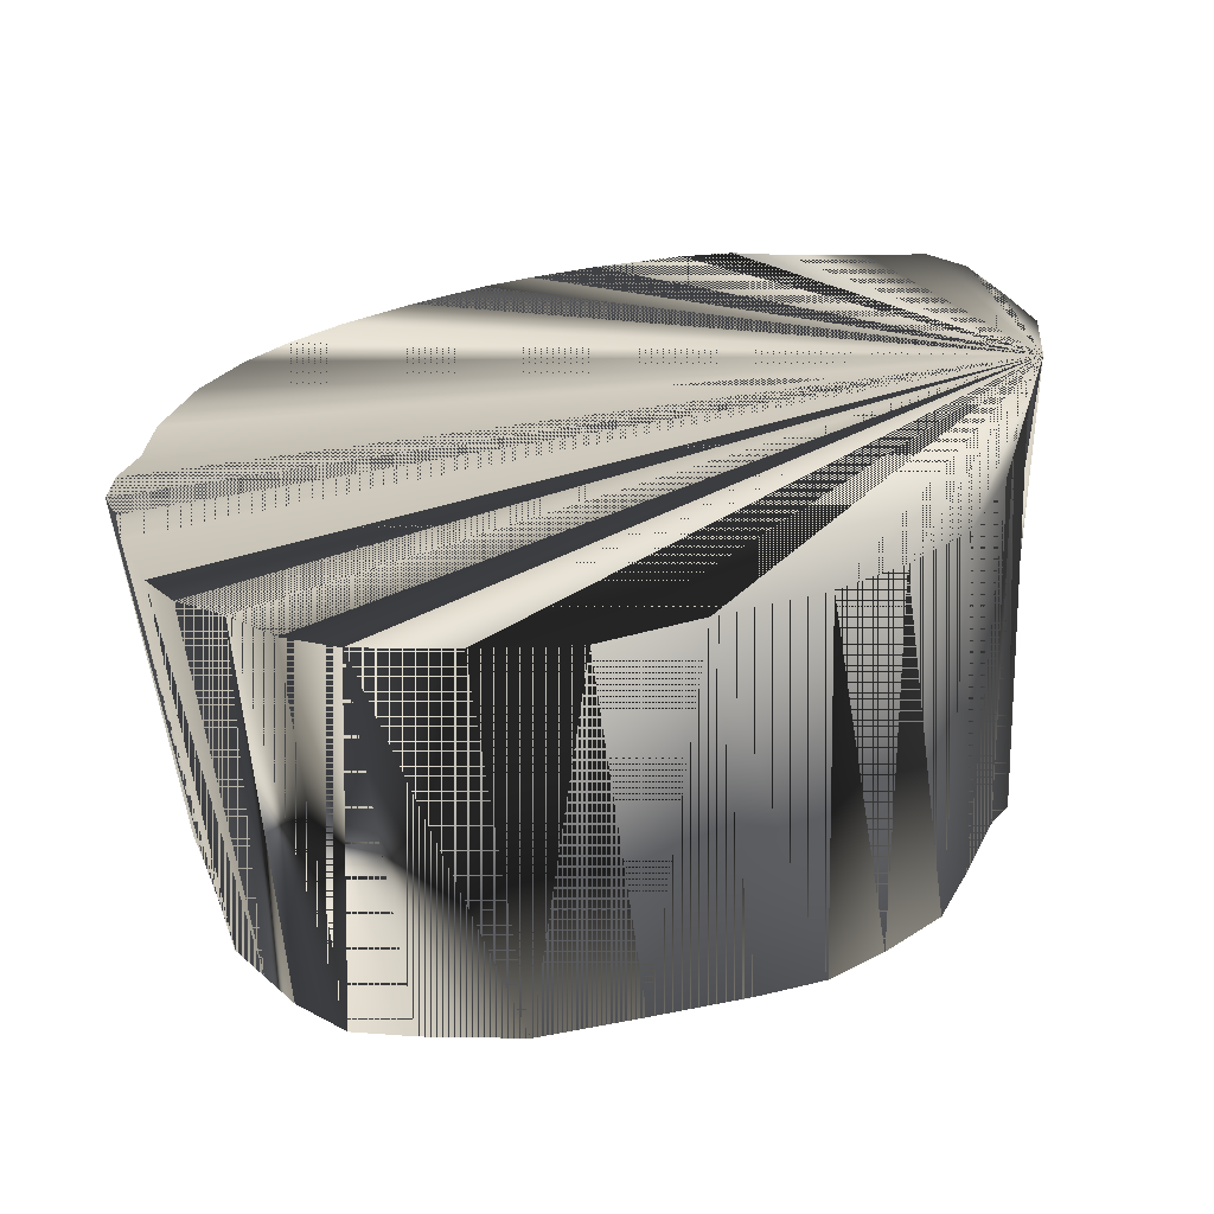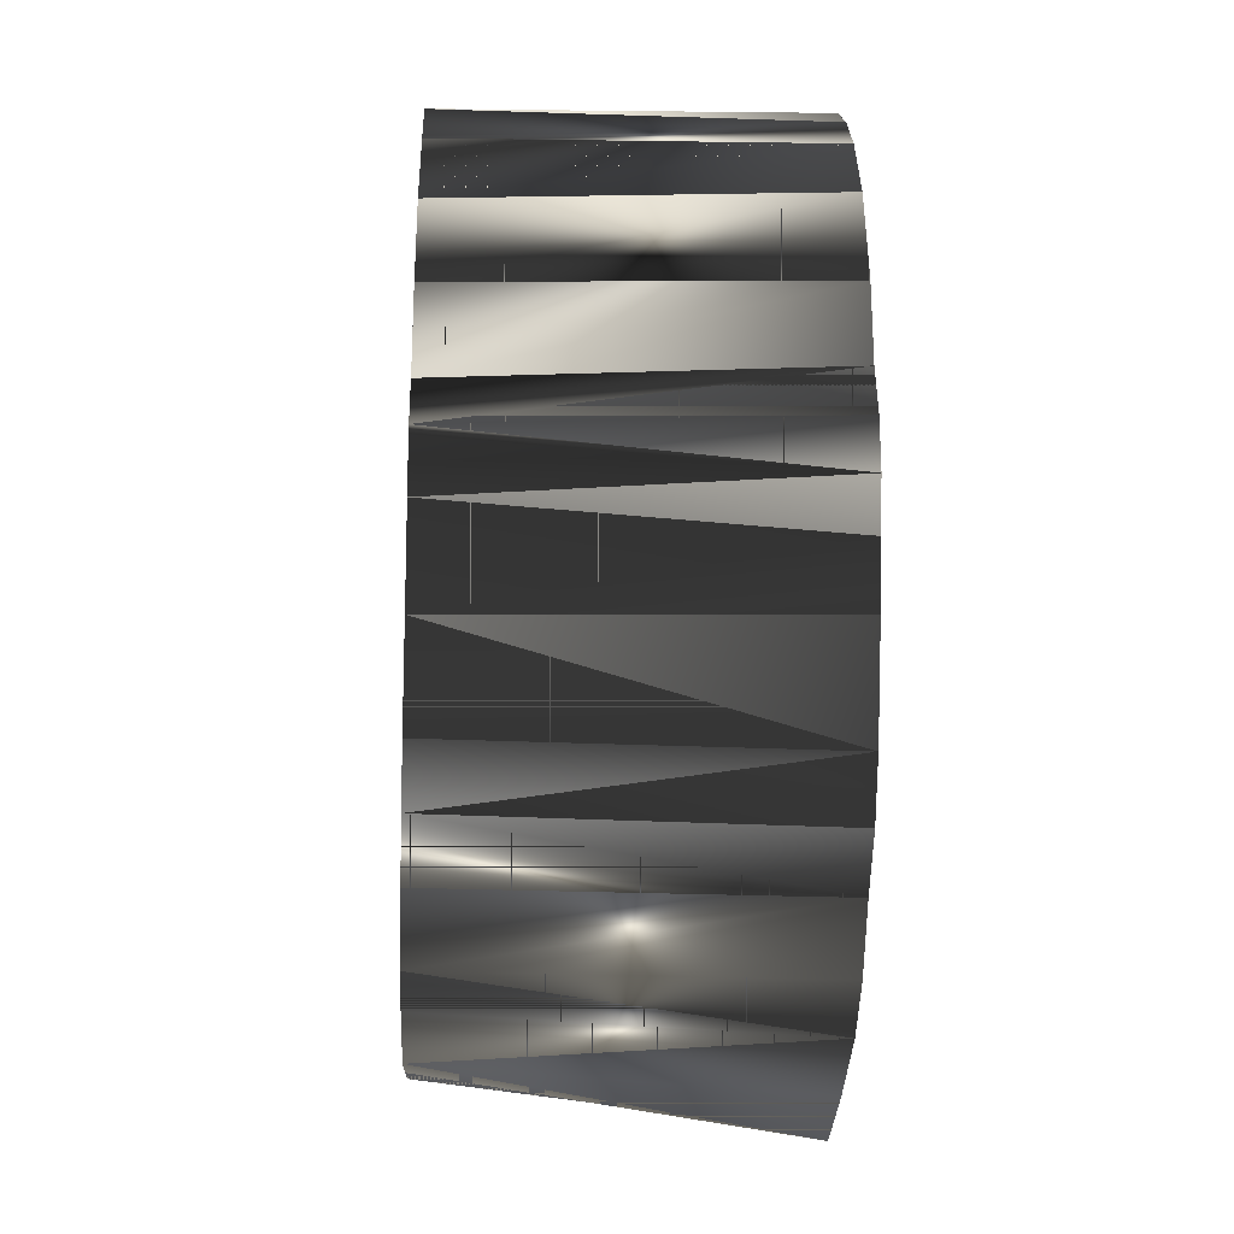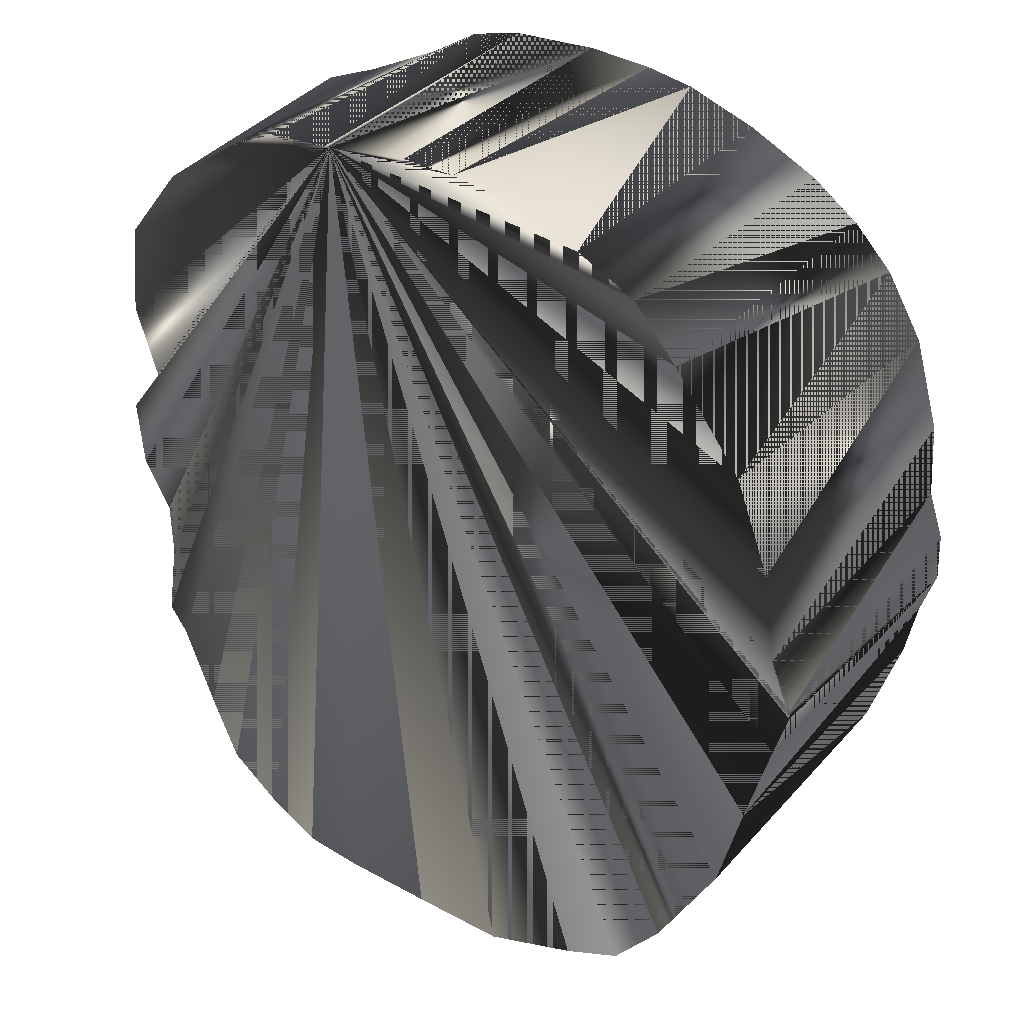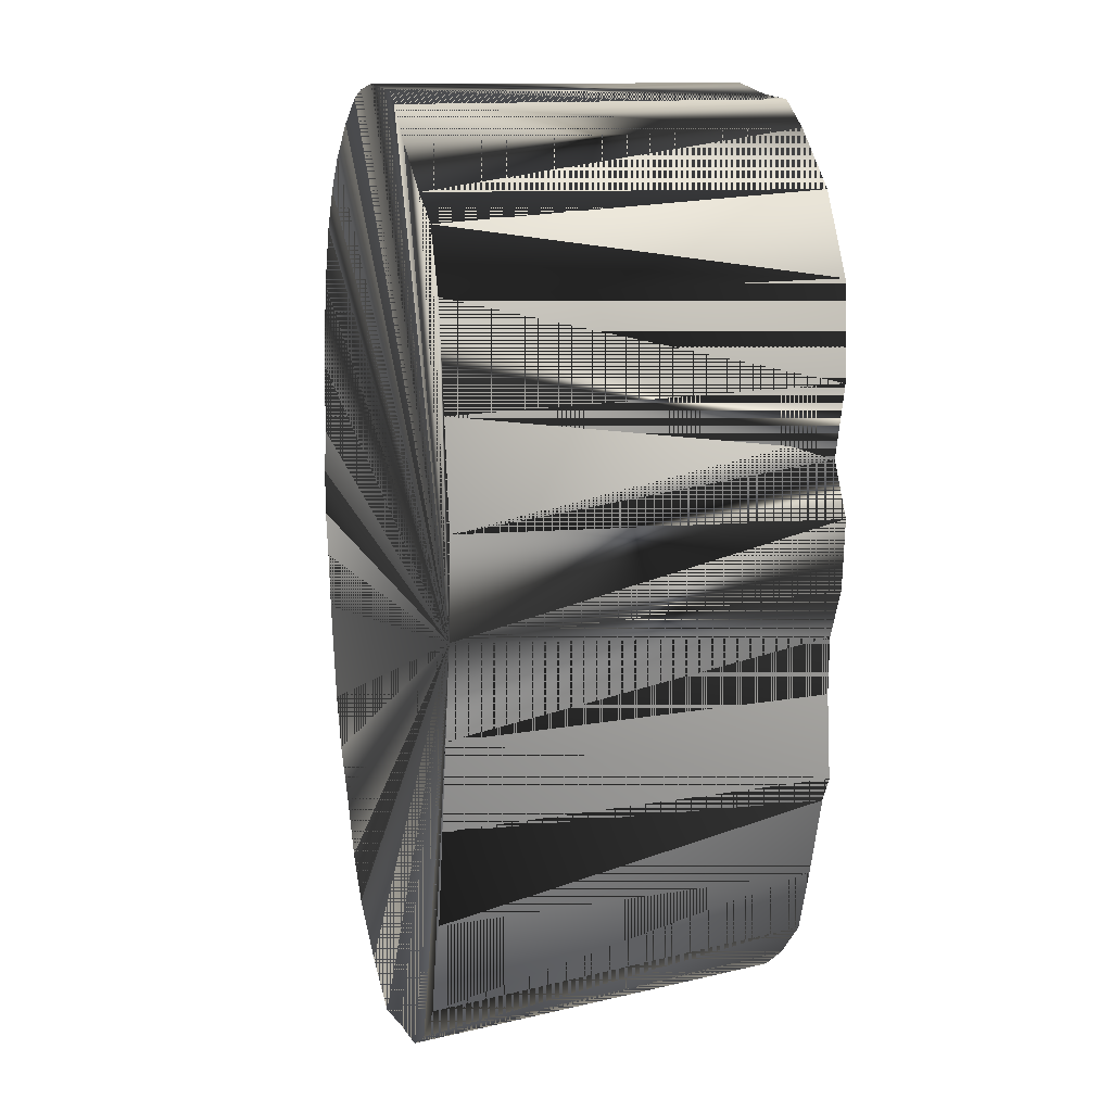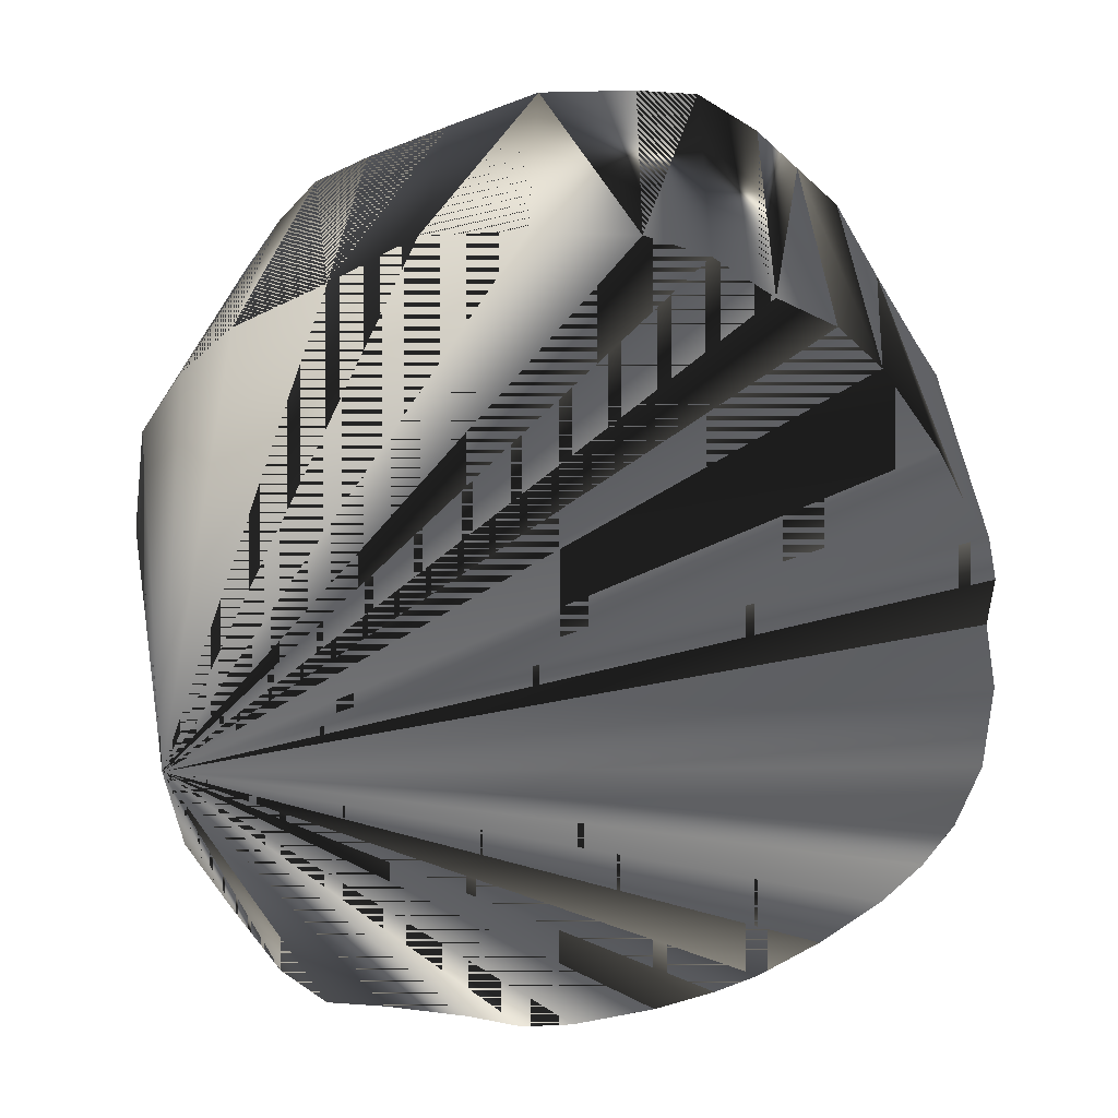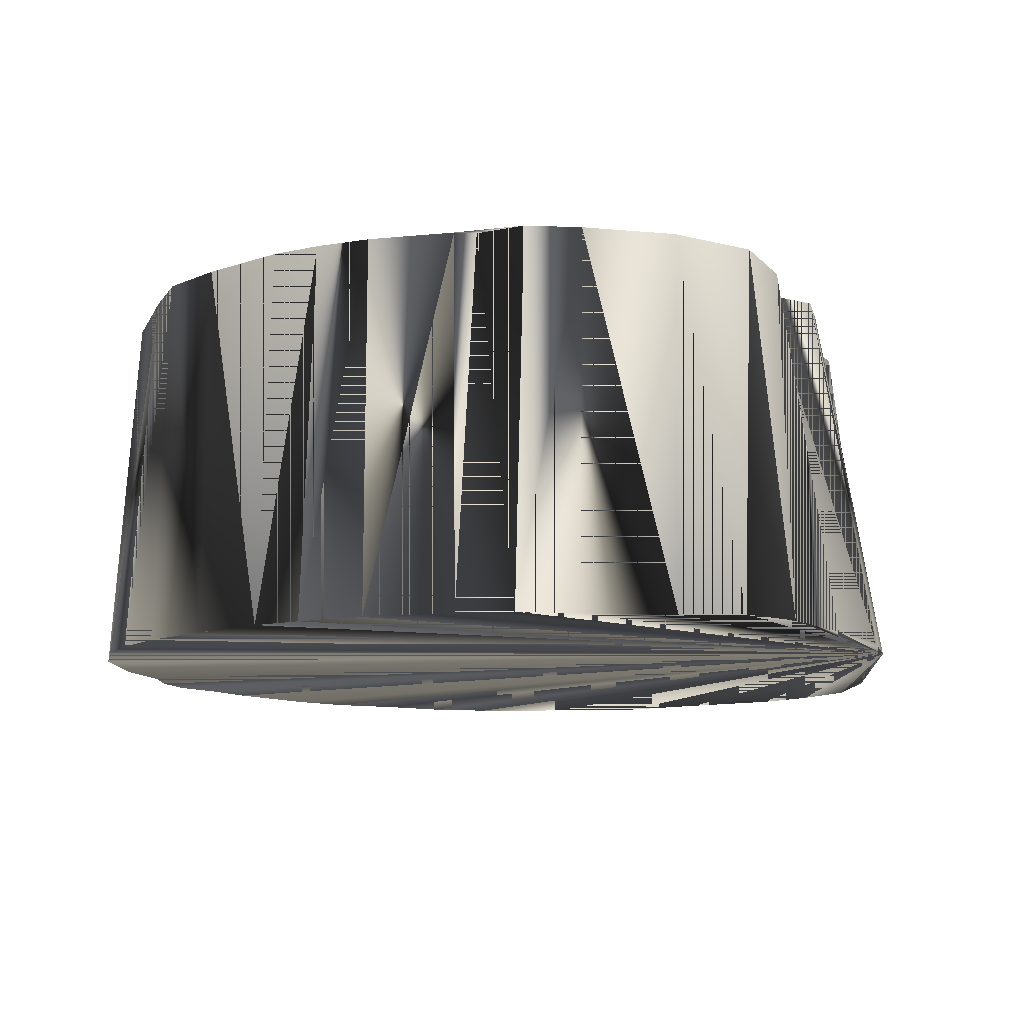
<metadata>
{"format":"obj","ext":"obj","renderer":"f3d","projection":"perspective","resolution":1024,"background":"white","views":[{"elev":-65.9,"azim":-172.8,"up":"+Y"},{"elev":-21.2,"azim":87.1,"up":"+Y"},{"elev":29.8,"azim":31.0,"up":"+Y"},{"elev":14.1,"azim":-102.1,"up":"+Y"},{"elev":-56.6,"azim":13.8,"up":"+Z"},{"elev":-10.4,"azim":-161.8,"up":"+Z"}]}
</metadata>
<code>
v 552.4 641.4 -95.07
v 543 653.1 -145.1
v 544.1 640 -145.1
v 551.4 650.5 -95.07
v 556.2 634.4 -95.07
v 547.8 626.9 -145.1
v 556.2 660 -95.07
v 545.8 666.2 -145.1
v 556.2 656.9 -95.07
v 549 679.4 -145.1
v 553 666.9 -95.07
v 555 616.2 -95.07
v 551.1 614.4 -145.1
v 556.5 626.9 -95.07
v 553.8 601.2 -145.1
v 557.5 612.5 -95.07
v 562 601 -95.07
v 559.4 587.5 -145.1
v 553.8 687.1 -145.1
v 554.1 679.4 -95.07
v 650.7 666.2 -95.07
v 649.4 675.6 -145.1
v 654.7 666.2 -145.1
v 658.2 653.1 -145.1
v 655.4 653.1 -95.07
v 646.2 595 -95.07
v 647.5 593.8 -145.1
v 651.9 600.8 -145.1
v 561.9 689.9 -145.1
v 561.9 689.2 -95.07
v 573.2 694.8 -145.1
v 572.5 695.7 -95.07
v 565.9 591.9 -95.07
v 566.9 580.6 -145.1
v 657 640.6 -95.07
v 658.8 642.5 -145.1
v 660.9 635.6 -145.1
v 660 633.8 -95.07
v 660 632.5 -95.07
v 661.1 628.8 -145.1
v 573.1 585.5 -95.07
v 575 576 -145.1
v 580 580.8 -95.07
v 588.1 573 -145.1
v 588.1 579 -95.07
v 580.6 698.8 -145.1
v 579.4 698.8 -95.07
v 586.2 697.5 -95.07
v 588.1 700.1 -145.1
v 600.6 577.1 -95.07
v 600.6 569.5 -145.1
v 635 687.5 -95.07
v 626.9 692.9 -145.1
v 636.9 687.3 -145.1
v 641.1 679.8 -95.07
v 643.8 681.9 -145.1
v 613.8 575.3 -95.07
v 613.8 572 -145.1
v 608.1 698.8 -95.07
v 610 698.8 -145.1
v 616.9 697.1 -145.1
v 626.7 692.3 -95.07
v 600.6 699.5 -95.07
v 600.6 700 -145.1
v 626.9 575.9 -145.1
v 626.9 578.2 -95.07
v 634.4 580.6 -145.1
v 635 580.8 -95.07
v 640.9 588 -145.1
v 654.2 614.4 -95.07
v 656.9 614.4 -145.1
v 658.8 622.5 -145.1
v 657.9 626.2 -95.07
v 588.9 698.8 -95.07
v 615 697.2 -95.07
v 641.9 588.1 -95.07
v 650.6 601.9 -95.07
v 650.6 601.9 -95.07
v 651.9 600.8 -145.1
v 654.2 614.4 -95.07
v 656.9 614.4 -145.1
v 588.1 700.1 -145.1
v 588.9 698.8 -95.07
v 600.6 700 -145.1
v 600.6 699.5 -95.07
f 1 2 3
f 1 2 4
f 1 3 2
f 1 3 5
f 1 4 2
f 1 4 74
f 1 5 3
f 1 74 4
f 2 7 9
f 2 9 7
f 3 1 4
f 3 2 4
f 3 2 8
f 3 4 1
f 3 4 2
f 3 8 2
f 3 8 10
f 3 10 8
f 3 10 19
f 3 13 15
f 3 15 13
f 3 19 10
f 3 19 29
f 3 23 24
f 3 24 23
f 3 24 36
f 3 27 28
f 3 28 27
f 3 29 19
f 3 29 31
f 3 31 29
f 3 31 46
f 3 36 24
f 3 37 40
f 3 40 37
f 3 46 31
f 3 46 49
f 3 49 46
f 3 49 64
f 3 53 61
f 3 54 56
f 3 56 54
f 3 60 64
f 3 61 53
f 3 64 49
f 3 64 60
f 3 65 67
f 3 67 65
f 5 3 6
f 5 6 3
f 6 3 13
f 6 5 14
f 6 12 14
f 6 13 3
f 6 14 5
f 6 14 12
f 7 2 8
f 7 8 2
f 8 7 9
f 8 9 7
f 8 9 11
f 8 10 11
f 8 11 9
f 8 11 10
f 9 2 4
f 9 2 8
f 9 4 2
f 9 8 2
f 10 11 20
f 10 19 20
f 10 20 11
f 10 20 19
f 11 7 8
f 11 8 7
f 11 9 74
f 11 20 74
f 11 74 9
f 11 74 20
f 12 6 13
f 12 13 6
f 12 13 16
f 12 14 74
f 12 16 13
f 12 74 14
f 13 12 14
f 13 14 12
f 14 5 74
f 14 6 13
f 14 13 6
f 14 74 5
f 15 3 18
f 15 13 16
f 15 16 13
f 15 18 3
f 16 15 17
f 16 17 15
f 17 15 18
f 17 18 15
f 17 18 33
f 17 33 18
f 18 3 34
f 18 34 3
f 19 20 30
f 19 29 30
f 19 30 20
f 19 30 29
f 20 30 74
f 20 74 30
f 21 22 23
f 21 23 22
f 21 25 74
f 21 74 25
f 22 3 56
f 22 21 55
f 22 55 21
f 22 56 3
f 23 3 22
f 23 21 25
f 23 22 3
f 23 24 25
f 23 25 21
f 23 25 24
f 25 24 35
f 25 24 36
f 25 35 24
f 25 35 36
f 25 35 74
f 25 36 24
f 25 36 35
f 25 74 35
f 26 27 28
f 26 27 69
f 26 28 27
f 26 69 27
f 28 3 71
f 28 26 77
f 28 71 3
f 28 77 26
f 29 31 32
f 29 32 31
f 32 29 30
f 32 30 29
f 32 31 46
f 32 31 47
f 32 46 31
f 32 46 47
f 32 47 31
f 32 47 46
f 32 47 74
f 32 74 47
f 33 18 34
f 33 34 18
f 34 3 42
f 34 33 41
f 34 41 33
f 34 42 3
f 35 24 36
f 35 36 24
f 35 36 37
f 35 37 36
f 35 37 39
f 35 39 37
f 36 35 38
f 36 38 35
f 37 3 36
f 37 35 38
f 37 36 3
f 37 38 35
f 37 38 39
f 37 39 38
f 38 36 37
f 38 37 36
f 38 37 40
f 38 40 37
f 39 37 40
f 39 40 37
f 40 38 39
f 40 38 73
f 40 39 38
f 40 39 73
f 40 73 38
f 40 73 39
f 41 33 74
f 41 34 42
f 41 42 34
f 41 74 33
f 42 3 44
f 42 41 43
f 42 43 41
f 42 44 3
f 43 41 74
f 43 42 44
f 43 42 45
f 43 44 42
f 43 44 45
f 43 45 42
f 43 45 44
f 43 74 41
f 44 3 51
f 44 51 3
f 45 42 44
f 45 44 42
f 45 44 50
f 45 50 44
f 46 48 49
f 46 49 48
f 47 31 46
f 47 46 31
f 48 46 47
f 48 47 46
f 50 44 51
f 50 51 44
f 50 51 58
f 50 58 51
f 51 3 58
f 51 50 57
f 51 57 50
f 51 58 3
f 52 53 54
f 52 54 53
f 52 54 56
f 52 56 54
f 53 52 62
f 53 62 52
f 54 3 53
f 54 52 55
f 54 53 3
f 54 55 52
f 55 21 74
f 55 22 56
f 55 54 56
f 55 56 22
f 55 56 54
f 55 74 21
f 56 52 55
f 56 55 52
f 57 50 74
f 57 51 58
f 57 58 51
f 57 58 65
f 57 65 58
f 57 74 50
f 58 3 65
f 58 50 57
f 58 57 50
f 58 65 3
f 59 60 61
f 59 61 60
f 59 74 75
f 59 75 74
f 61 3 60
f 61 53 62
f 61 59 75
f 61 60 3
f 61 62 53
f 61 75 59
f 62 52 74
f 62 61 75
f 62 74 52
f 62 75 61
f 63 59 60
f 63 59 74
f 63 60 59
f 63 60 64
f 63 64 60
f 63 74 59
f 65 57 66
f 65 66 57
f 65 66 68
f 65 68 66
f 66 57 74
f 66 65 67
f 66 67 65
f 66 74 57
f 67 3 69
f 67 66 68
f 67 68 66
f 67 69 3
f 68 65 67
f 68 67 65
f 68 67 69
f 68 69 67
f 68 69 76
f 68 76 69
f 69 3 27
f 69 27 3
f 70 71 72
f 70 72 71
f 70 72 73
f 70 73 72
f 71 3 72
f 71 72 3
f 72 3 40
f 72 40 3
f 73 38 74
f 73 39 74
f 73 40 72
f 73 72 40
f 73 74 38
f 73 74 39
f 74 1 5
f 74 4 9
f 74 5 1
f 74 7 9
f 74 7 11
f 74 9 4
f 74 9 7
f 74 11 7
f 74 12 16
f 74 16 12
f 74 16 17
f 74 17 16
f 74 17 33
f 74 26 76
f 74 26 77
f 74 30 32
f 74 32 30
f 74 33 17
f 74 35 38
f 74 35 39
f 74 38 35
f 74 38 39
f 74 39 35
f 74 39 38
f 74 43 45
f 74 45 43
f 74 45 50
f 74 47 48
f 74 48 47
f 74 48 49
f 74 49 48
f 74 50 45
f 74 52 55
f 74 55 52
f 74 62 75
f 74 66 68
f 74 68 66
f 74 68 76
f 74 70 73
f 74 70 77
f 74 73 70
f 74 75 62
f 74 76 26
f 74 76 68
f 74 77 26
f 74 77 70
f 76 26 69
f 76 69 26
f 78 79 80
f 78 80 79
f 79 80 81
f 79 81 80
f 82 83 84
f 82 84 83
f 85 83 84
f 85 84 83

</code>
